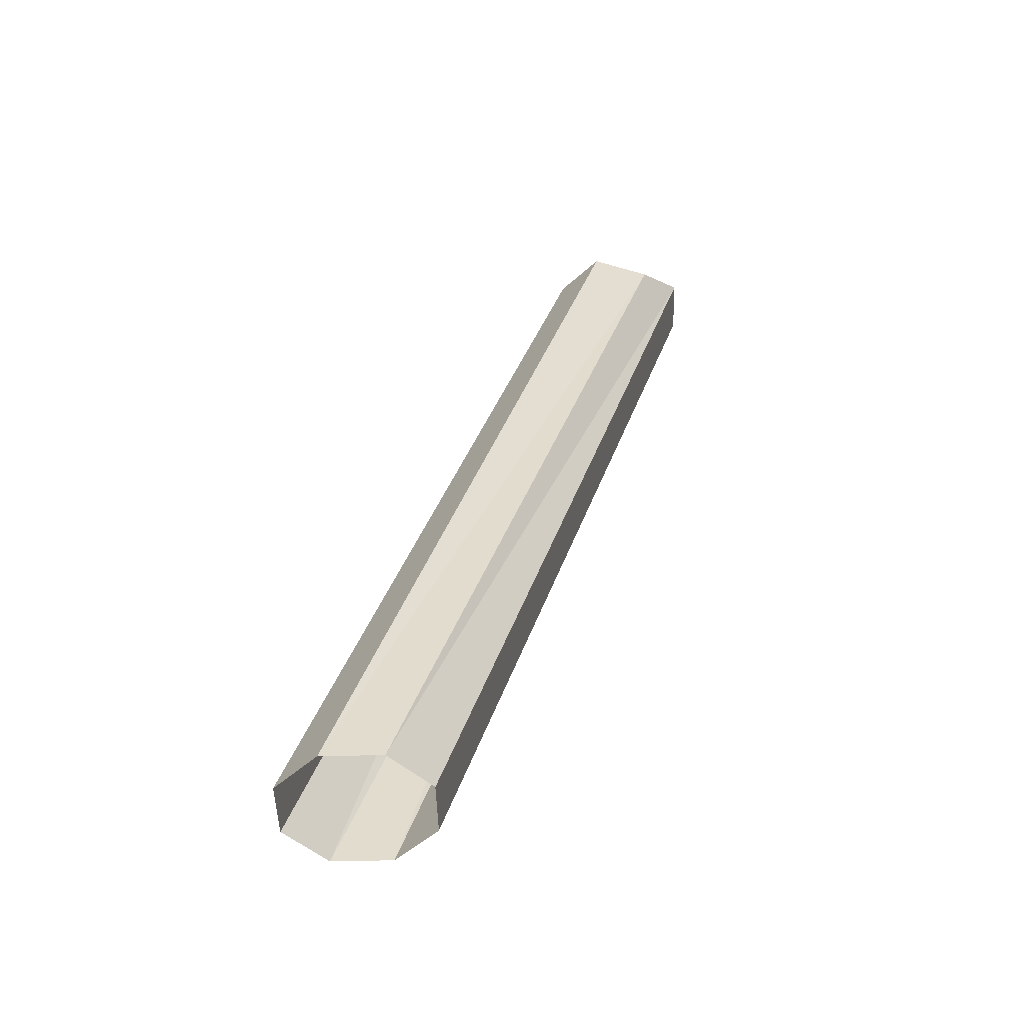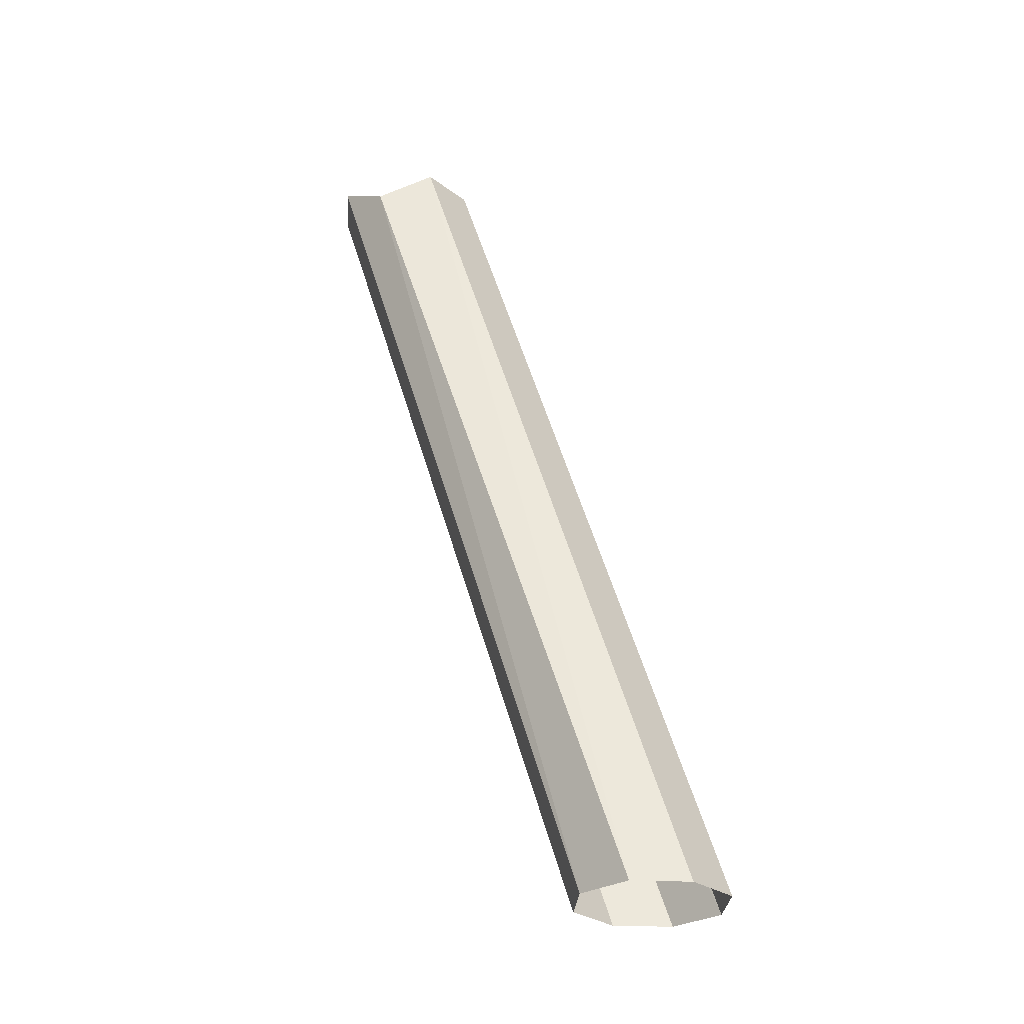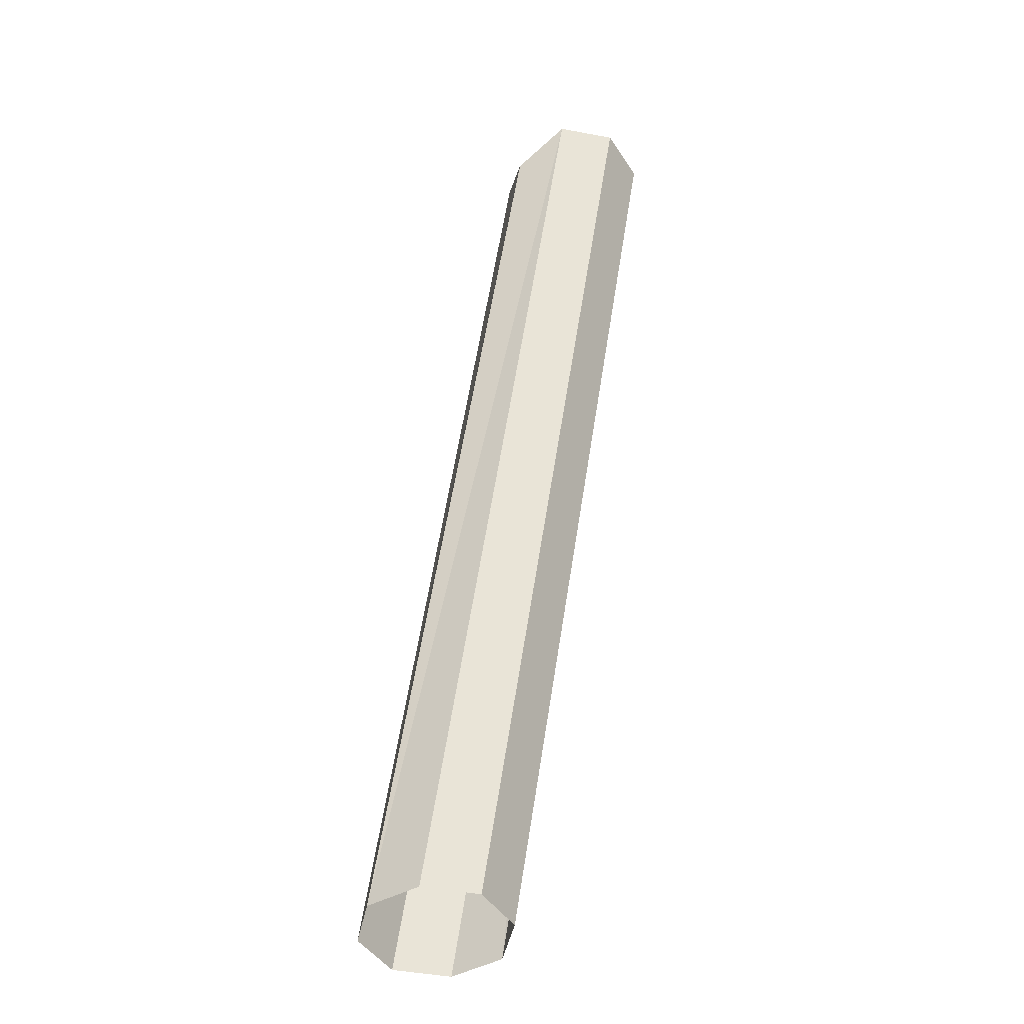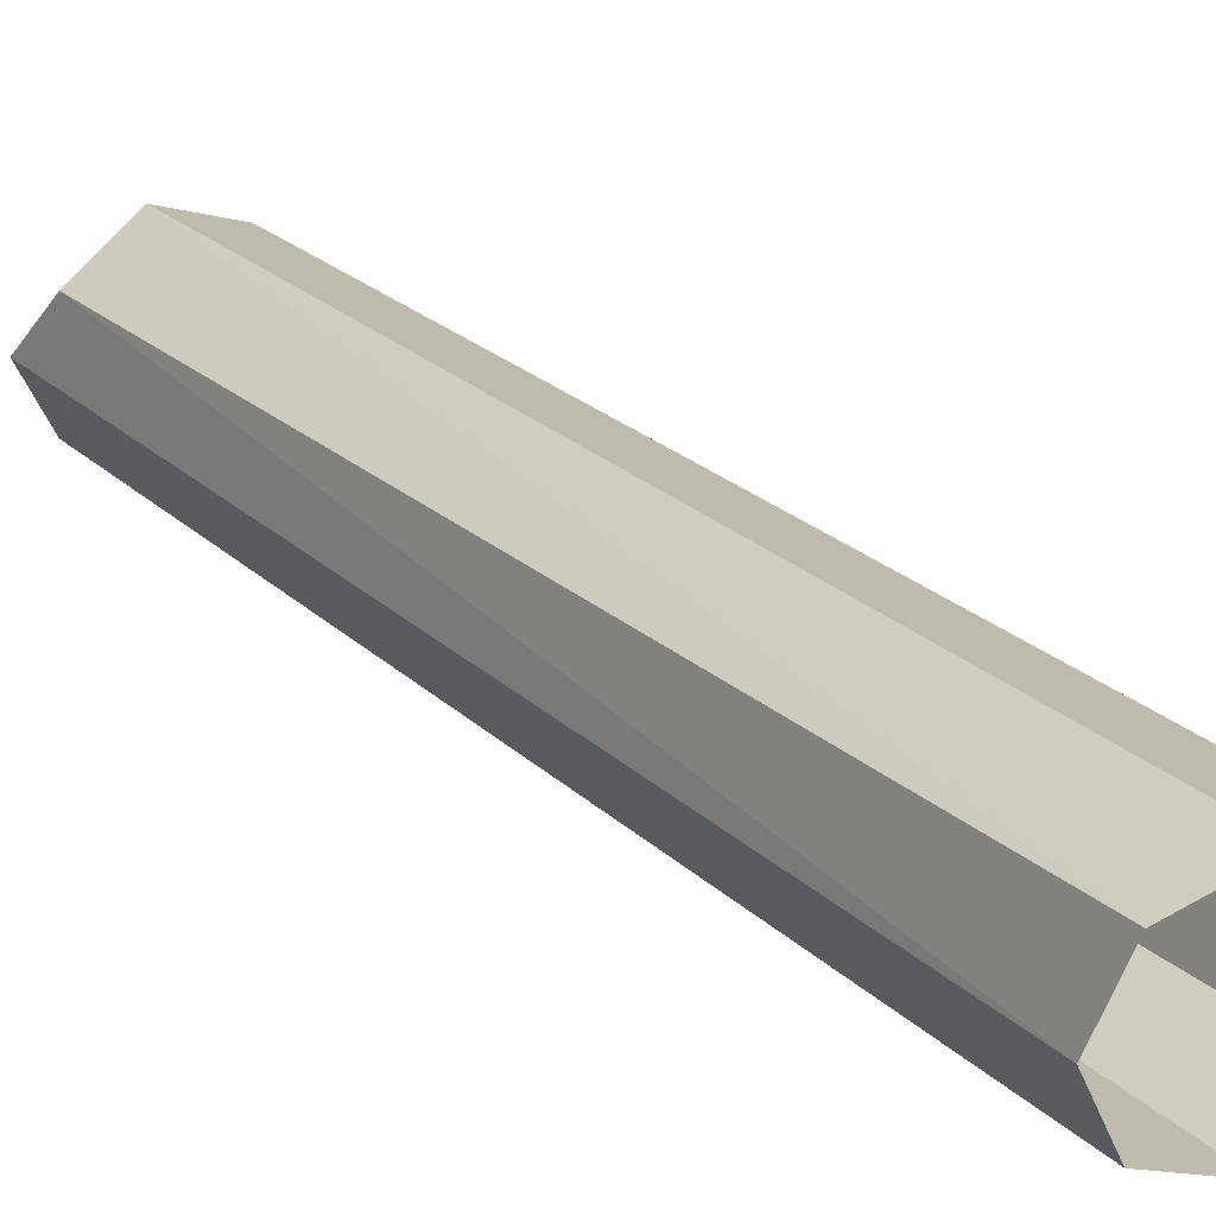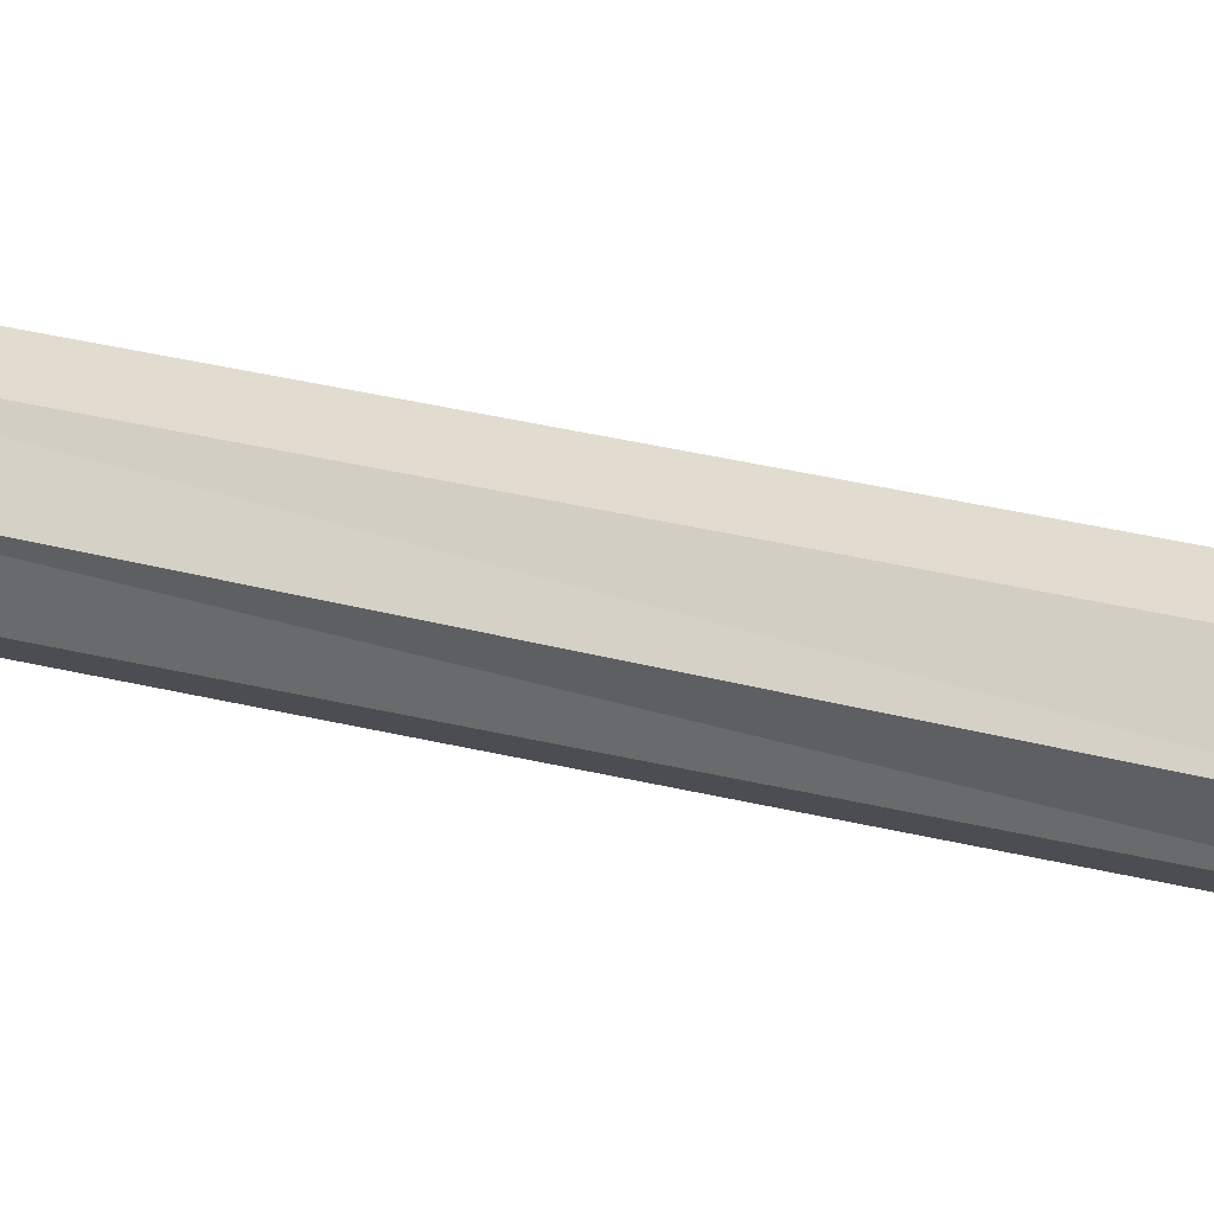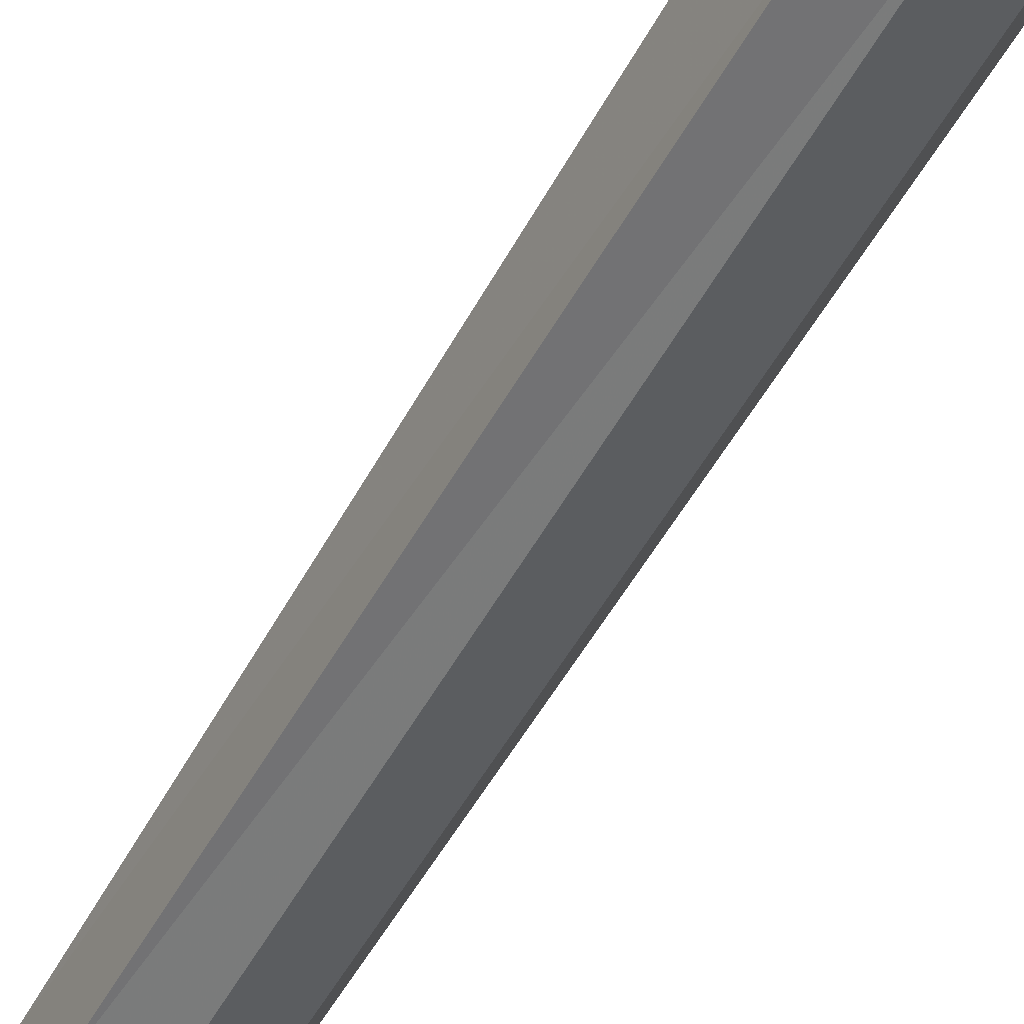
<metadata>
{"format":"obj","ext":"obj","renderer":"f3d","projection":"perspective","resolution":1024,"background":"white","views":[{"elev":-49.4,"azim":113.4,"up":"+Y"},{"elev":-29.0,"azim":-25.9,"up":"+Y"},{"elev":-46.6,"azim":-170.1,"up":"+Y"},{"elev":35.5,"azim":-18.8,"up":"+Z"},{"elev":-35.4,"azim":102.0,"up":"+Z"},{"elev":-65.0,"azim":163.6,"up":"+Z"}]}
</metadata>
<code>
v -0.6562 -1.547 -0.6562
v -0.6719 -1.523 -0.6953
v -0.5391 -2.172 -0.5391
v -0.5234 -2.172 -0.5
v -0.6172 -1.523 -0.6406
v -0.4844 -2.172 -0.4844
v -0.5781 -1.523 -0.6562
v -0.4453 -2.172 -0.5
v -0.5625 -1.523 -0.6953
v -0.4297 -2.172 -0.5391
v -0.5781 -1.547 -0.7344
v -0.4453 -2.172 -0.5781
v -0.6172 -1.523 -0.75
v -0.4844 -2.172 -0.5938
v -0.6562 -1.523 -0.7344
v -0.5234 -2.172 -0.5781
f 1 2 3
f 1 3 4
f 1 4 5
f 5 4 6
f 5 6 7
f 7 6 8
f 7 8 9
f 9 8 10
f 9 10 11
f 11 10 12
f 11 12 13
f 13 12 14
f 13 14 15
f 15 14 16
f 15 16 2
f 2 16 3

</code>
